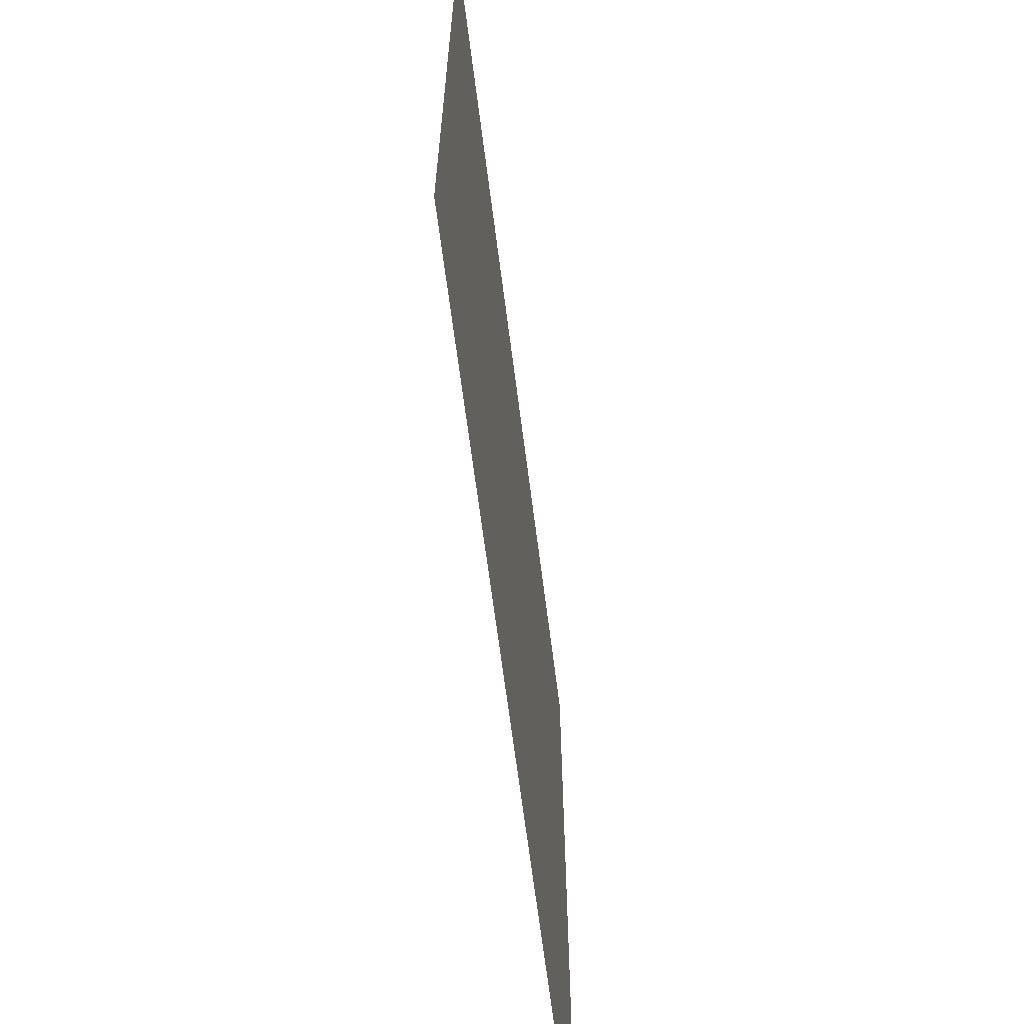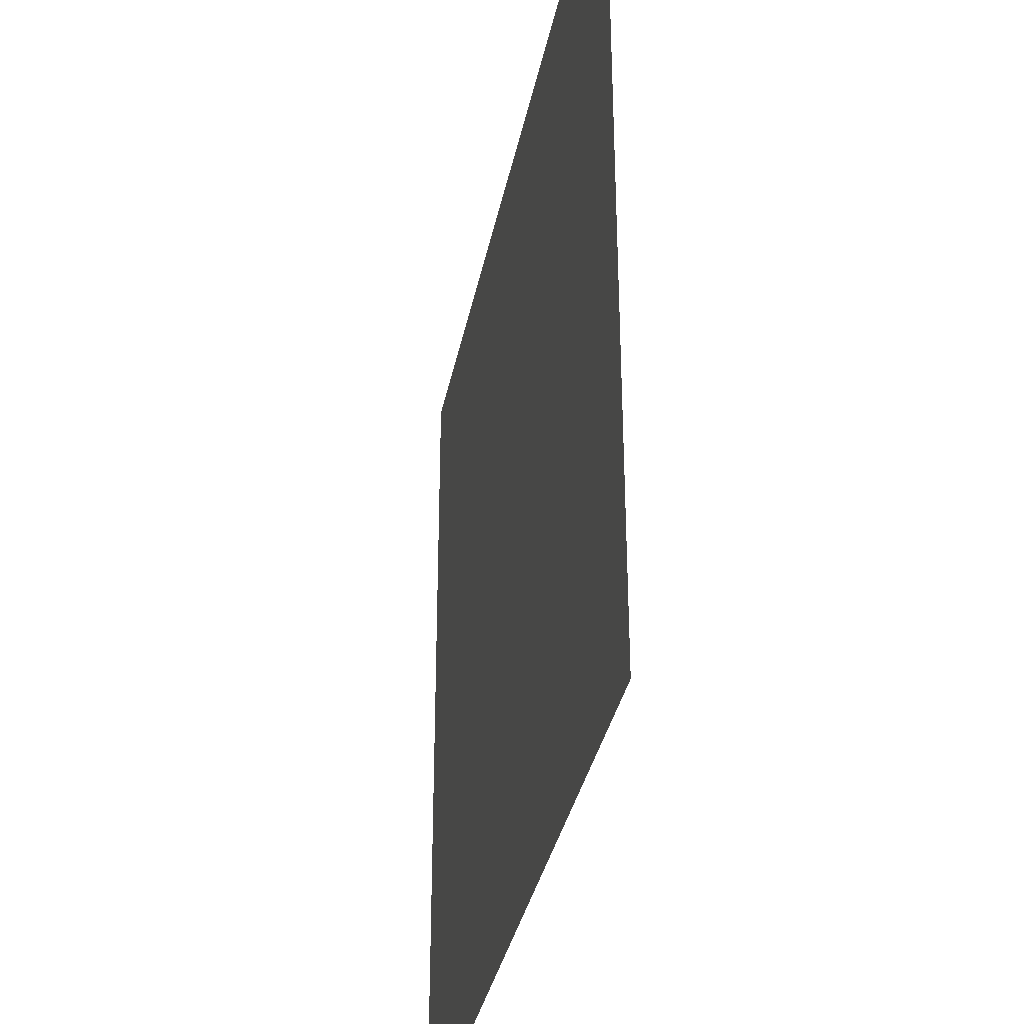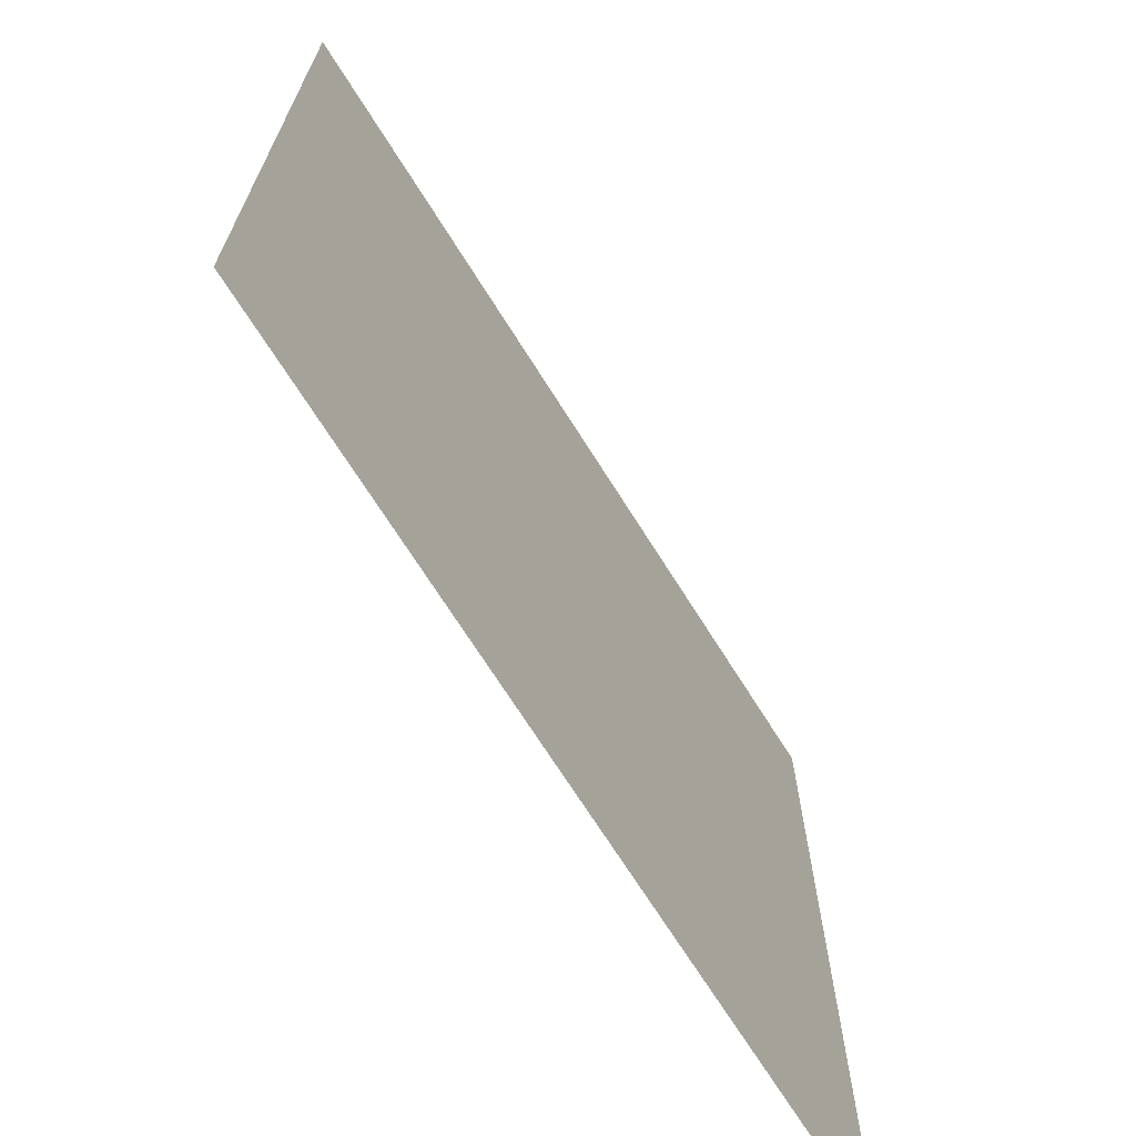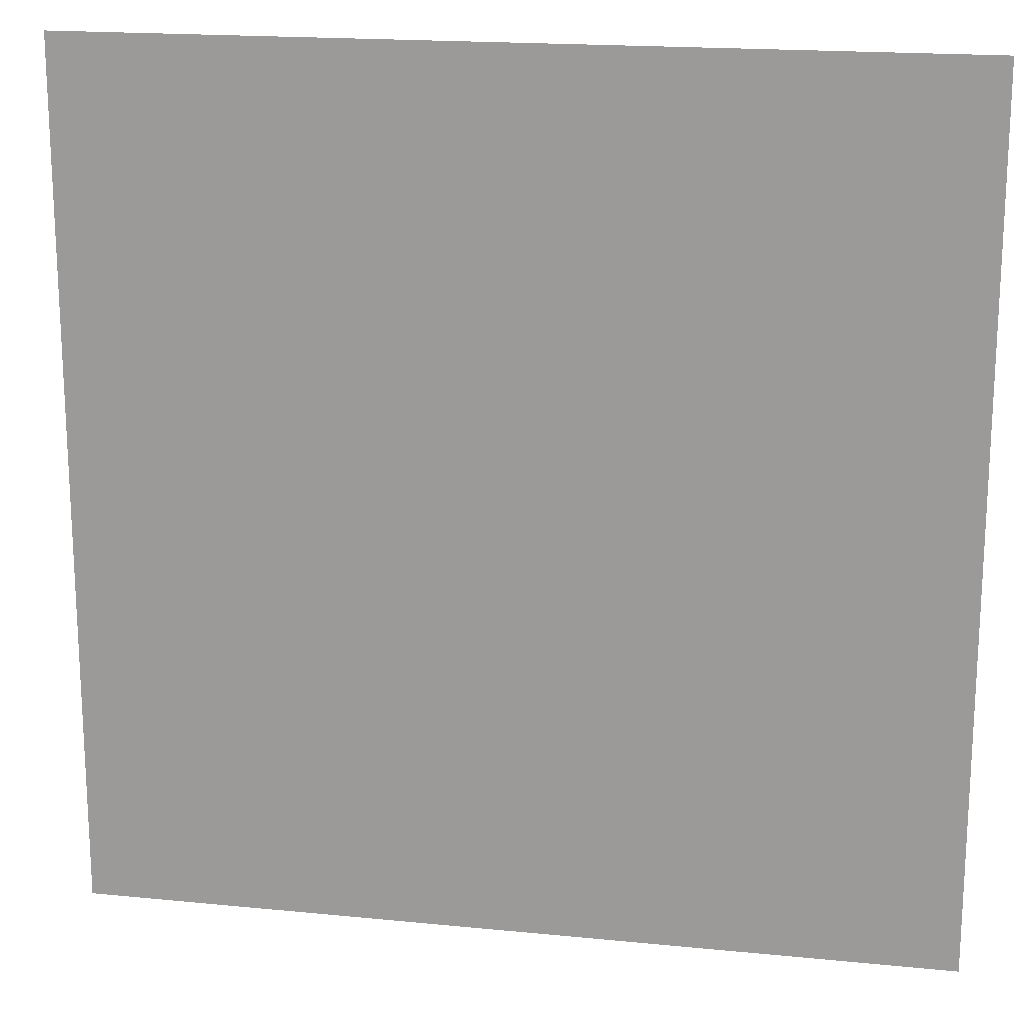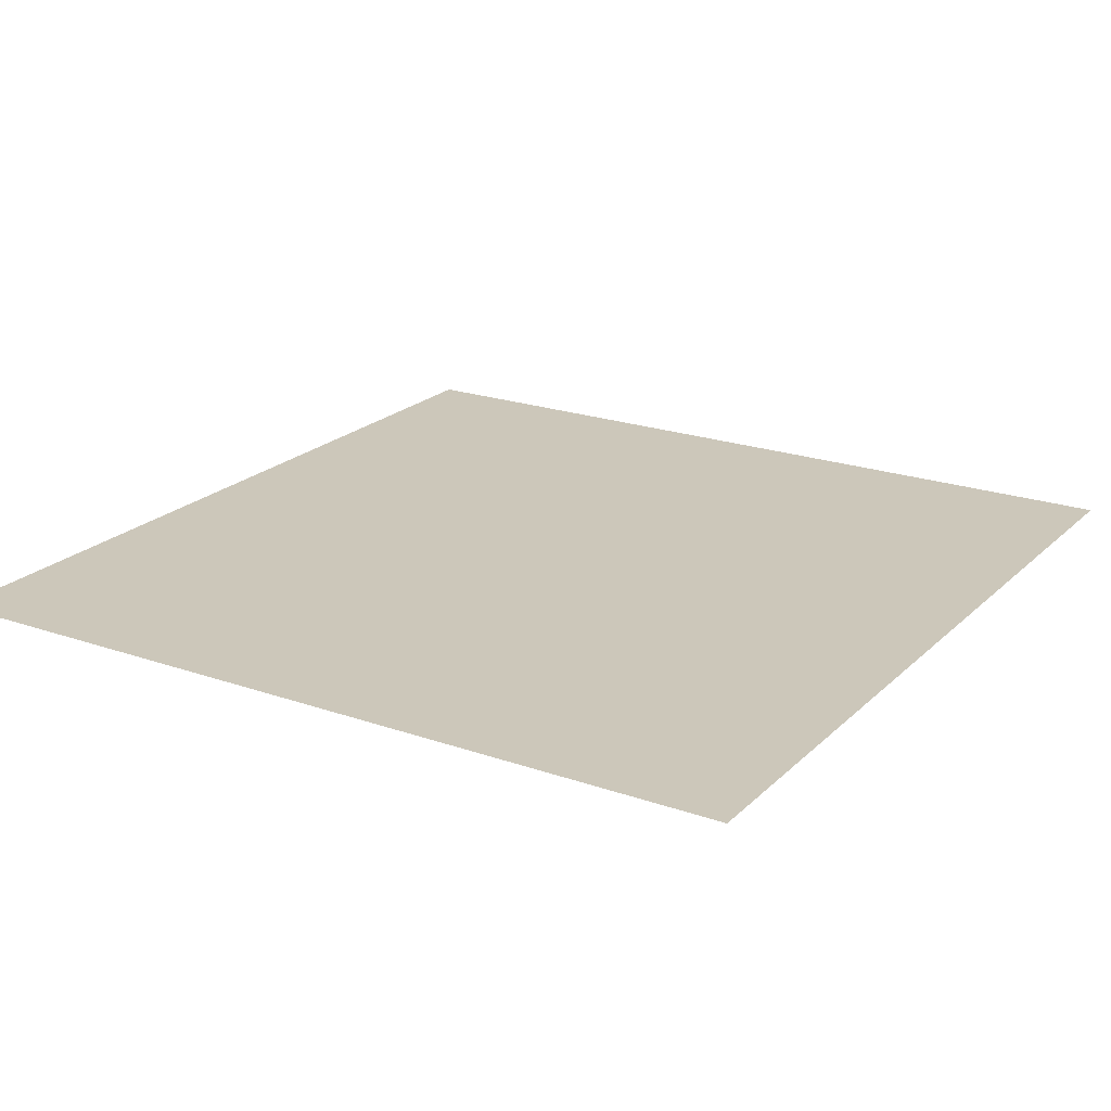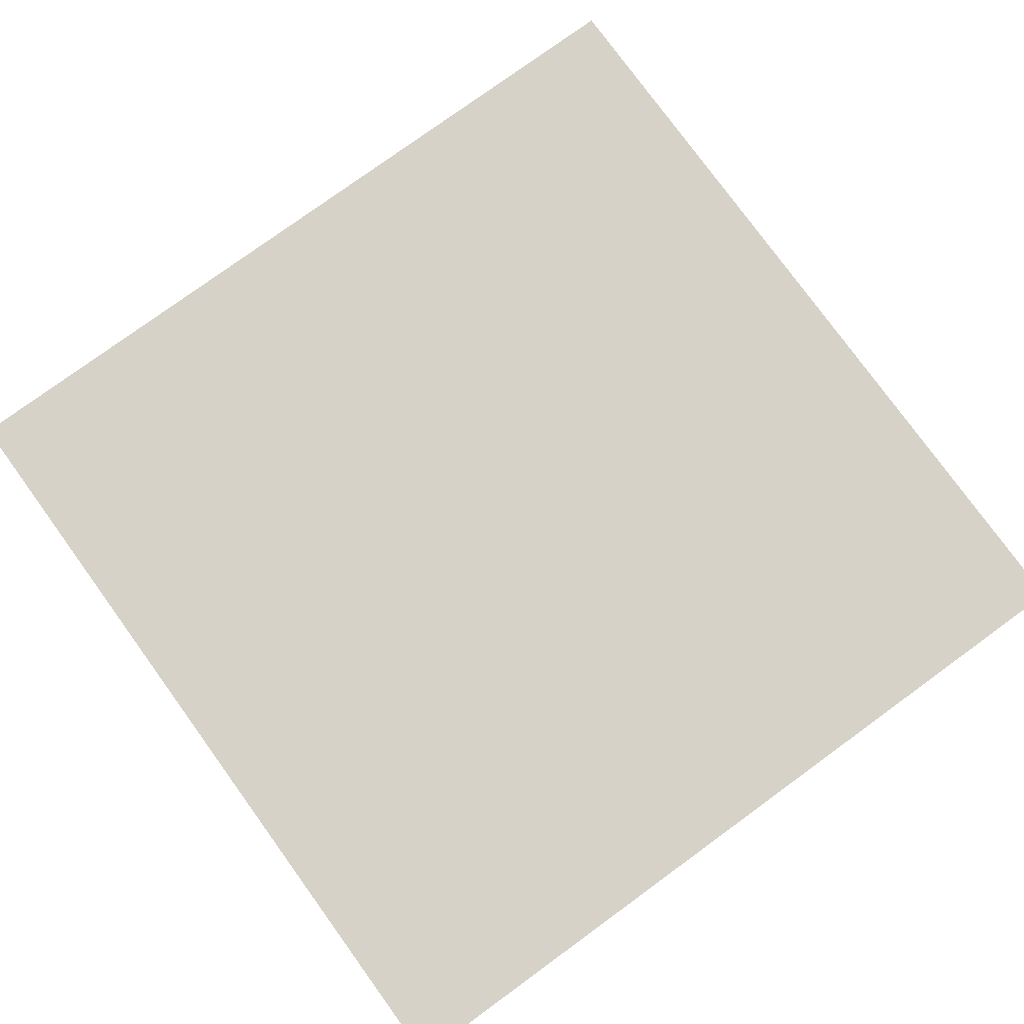
<metadata>
{"format":"obj","ext":"obj","renderer":"f3d","projection":"perspective","resolution":1024,"background":"white","views":[{"elev":-66.7,"azim":-82.7,"up":"+Z"},{"elev":-34.5,"azim":-101.0,"up":"+Z"},{"elev":-69.9,"azim":122.1,"up":"+Z"},{"elev":18.0,"azim":11.0,"up":"+Z"},{"elev":21.3,"azim":-58.1,"up":"+Y"},{"elev":78.4,"azim":-36.0,"up":"+Y"}]}
</metadata>
<code>
g DM_Grass_mesh_shadow
v -2.399 -3.672e-05 2.399
v -2.399 -3.672e-05 -2.399
v 2.399 -3.672e-05 -2.399
v 2.399 -3.672e-05 2.399
g DM_Grass_mesh_shadow_0
f 3 2 1
f 4 3 1

</code>
